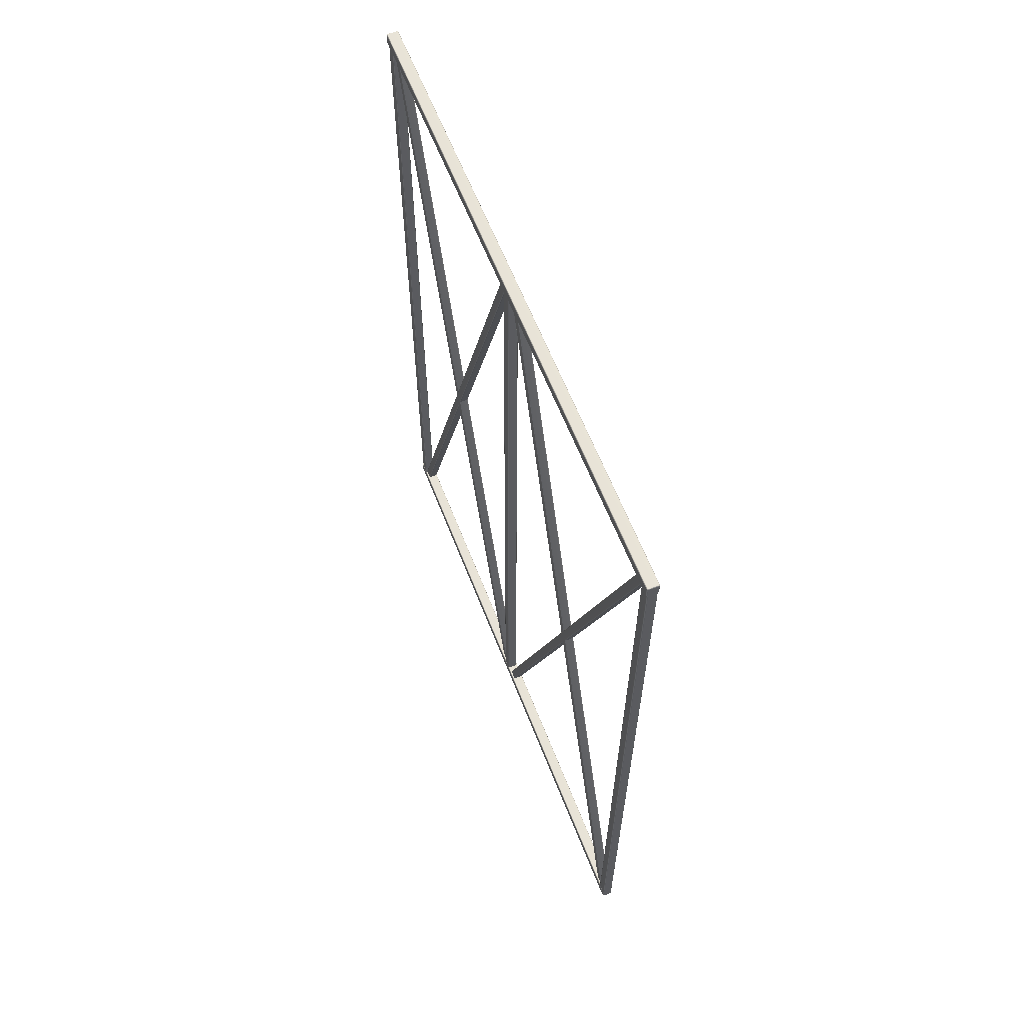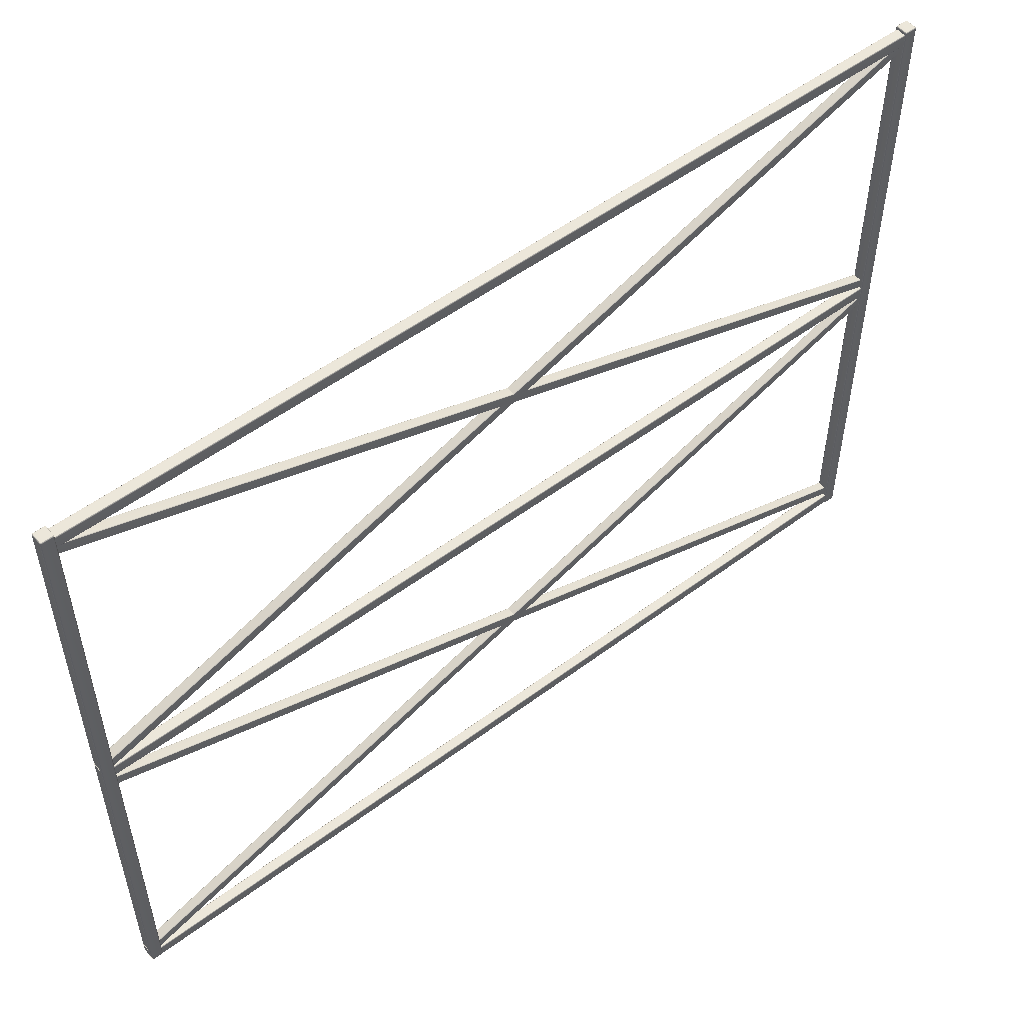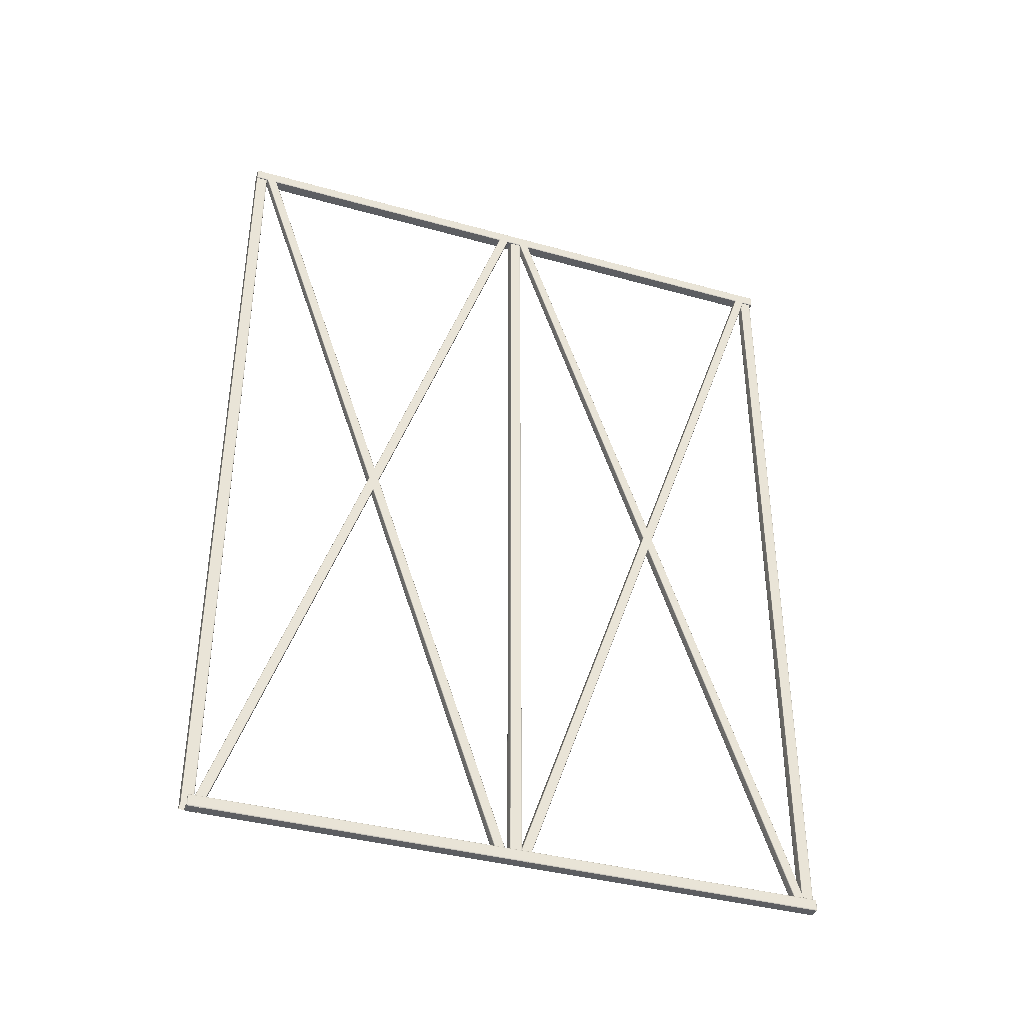
<metadata>
{"format":"obj","ext":"obj","renderer":"f3d","projection":"perspective","resolution":1024,"background":"white","views":[{"elev":61.7,"azim":158.8,"up":"+Y"},{"elev":53.0,"azim":51.3,"up":"+Z"},{"elev":-38.0,"azim":-109.6,"up":"+Y"}]}
</metadata>
<code>
g default
v -0.0175 15.45 11.86
v -0.0175 15.44 11.85
v -0.0175 15.44 11.84
v -0.006407 15.44 11.84
v 0.001726 15.45 11.84
v 0.004702 15.46 11.84
v 0.001726 15.46 11.85
v -0.006407 15.46 11.86
v -0.0175 15.46 11.87
v -0.0175 15.44 0.02552
v -0.0175 15.45 0.01739
v -0.0175 15.46 0.01442
v -0.006407 15.46 0.01739
v 0.001726 15.46 0.02552
v 0.004702 15.46 0.03662
v 0.001726 15.45 0.03662
v -0.006407 15.44 0.03662
v -0.0175 15.44 0.03662
v -0.0175 15.66 11.85
v -0.0175 15.65 11.86
v -0.0175 15.64 11.87
v -0.006407 15.64 11.86
v 0.001726 15.64 11.85
v 0.004702 15.64 11.84
v 0.001726 15.65 11.84
v -0.006407 15.66 11.84
v -0.0175 15.66 11.84
v -0.0175 15.65 0.01739
v -0.0175 15.66 0.02552
v -0.0175 15.66 0.03662
v -0.006407 15.66 0.03662
v 0.001726 15.65 0.03662
v 0.004702 15.64 0.03662
v 0.001726 15.64 0.02552
v -0.006407 15.64 0.01739
v -0.0175 15.64 0.01442
v -0.2144 15.64 11.85
v -0.2062 15.64 11.86
v -0.1951 15.64 11.87
v -0.1951 15.65 11.86
v -0.1951 15.66 11.85
v -0.1951 15.66 11.84
v -0.2062 15.66 11.84
v -0.2144 15.65 11.84
v -0.2173 15.64 11.84
v -0.2062 15.64 0.01739
v -0.2144 15.64 0.02552
v -0.2173 15.64 0.03662
v -0.2144 15.65 0.03662
v -0.2062 15.66 0.03662
v -0.1951 15.66 0.03662
v -0.1951 15.66 0.02552
v -0.1951 15.65 0.01739
v -0.1951 15.64 0.01442
v -0.1951 15.44 11.85
v -0.1951 15.45 11.86
v -0.1951 15.46 11.87
v -0.2062 15.46 11.86
v -0.2144 15.46 11.85
v -0.2173 15.46 11.84
v -0.2144 15.45 11.84
v -0.2062 15.44 11.84
v -0.1951 15.44 11.84
v -0.1951 15.45 0.01739
v -0.1951 15.44 0.02552
v -0.1951 15.44 0.03662
v -0.2062 15.44 0.03662
v -0.2144 15.45 0.03662
v -0.2173 15.46 0.03662
v -0.2144 15.46 0.02552
v -0.2062 15.46 0.01739
v -0.1951 15.46 0.01442
v -0.00791 15.45 11.86
v -0.00791 15.44 11.85
v 5.9e-05 15.45 11.85
v -0.00791 15.44 0.02703
v -0.00791 15.45 0.01906
v 5.9e-05 15.45 0.02703
v -0.00791 15.66 11.85
v -0.00791 15.65 11.86
v 5.9e-05 15.65 11.85
v -0.00791 15.65 0.01906
v -0.00791 15.66 0.02703
v 5.9e-05 15.65 0.02703
v -0.2127 15.65 11.85
v -0.2047 15.65 11.86
v -0.2047 15.66 11.85
v -0.2047 15.65 0.01906
v -0.2127 15.65 0.02703
v -0.2047 15.66 0.02703
v -0.2047 15.44 11.85
v -0.2047 15.45 11.86
v -0.2127 15.45 11.85
v -0.2047 15.45 0.01906
v -0.2047 15.44 0.02703
v -0.2127 15.45 0.02703
v -0.05375 15.52 11.49
v -0.05594 15.52 11.48
v -0.06194 15.52 11.48
v -0.07012 15.52 11.48
v -0.04895 0.04407 6.024
v -0.04009 0.04317 6.026
v -0.03361 0.04069 6.033
v -0.03123 0.0373 6.042
v -0.2011 15.52 11.48
v -0.2093 15.52 11.48
v -0.2153 15.52 11.48
v -0.2175 15.52 11.49
v -0.2084 0.0373 6.042
v -0.206 0.04069 6.033
v -0.1995 0.04317 6.026
v -0.1907 0.04407 6.024
v -0.2175 15.47 11.63
v -0.2153 15.46 11.64
v -0.2093 15.46 11.64
v -0.2011 15.46 11.65
v -0.1907 -0.02365 6.2
v -0.1995 -0.02274 6.197
v -0.206 -0.02026 6.191
v -0.2084 -0.01688 6.182
v -0.07013 15.46 11.65
v -0.06194 15.46 11.64
v -0.05594 15.46 11.64
v -0.05375 15.47 11.63
v -0.03123 -0.01688 6.182
v -0.03361 -0.02026 6.191
v -0.04009 -0.02274 6.197
v -0.04894 -0.02365 6.2
v -0.03049 15.49 11.81
v -0.02127 15.49 11.81
v -0.01452 15.49 11.8
v -0.01205 15.49 11.79
v -0.002817 0.005321 11.79
v -0.005338 0.005321 11.8
v -0.01222 0.005321 11.81
v -0.02163 0.005321 11.81
v -0.01205 15.49 11.61
v -0.01452 15.49 11.6
v -0.02127 15.49 11.6
v -0.03049 15.49 11.59
v -0.02163 0.005321 11.59
v -0.01222 0.005321 11.6
v -0.005338 0.005321 11.6
v -0.002817 0.005321 11.61
v -0.1779 15.49 11.59
v -0.1871 15.49 11.6
v -0.1939 15.49 11.6
v -0.1963 15.49 11.61
v -0.1909 0.005321 11.61
v -0.1884 0.005321 11.6
v -0.1815 0.005321 11.6
v -0.1721 0.005321 11.59
v -0.1963 15.49 11.79
v -0.1939 15.49 11.8
v -0.1871 15.49 11.81
v -0.1779 15.49 11.81
v -0.1721 0.005321 11.81
v -0.1815 0.005321 11.81
v -0.1884 0.005321 11.8
v -0.1909 0.005321 11.79
v -0.05375 15.49 6.092
v -0.05594 15.49 6.083
v -0.06194 15.49 6.076
v -0.07013 15.49 6.074
v -0.04895 0.02142 11.48
v -0.04009 0.02194 11.49
v -0.03361 0.02337 11.49
v -0.03123 0.02532 11.5
v -0.2011 15.49 6.074
v -0.2093 15.49 6.076
v -0.2153 15.49 6.083
v -0.2175 15.49 6.092
v -0.2084 0.02532 11.5
v -0.206 0.02337 11.49
v -0.1995 0.02194 11.49
v -0.1907 0.02142 11.48
v -0.2175 15.52 6.236
v -0.2153 15.52 6.245
v -0.2093 15.52 6.252
v -0.2011 15.52 6.254
v -0.1907 0.06049 11.67
v -0.1995 0.05996 11.67
v -0.206 0.05853 11.66
v -0.2084 0.05658 11.65
v -0.07013 15.52 6.254
v -0.06194 15.52 6.252
v -0.05594 15.52 6.245
v -0.05375 15.52 6.236
v -0.03123 0.05658 11.65
v -0.03361 0.05853 11.66
v -0.04009 0.05996 11.67
v -0.04895 0.06049 11.67
v -0.03049 15.49 6.104
v -0.02127 15.49 6.101
v -0.01452 15.49 6.093
v -0.01205 15.49 6.082
v -0.002817 0.005321 6.082
v -0.005338 0.005321 6.093
v -0.01222 0.005321 6.101
v -0.02163 0.005321 6.104
v -0.01205 15.49 5.904
v -0.01452 15.49 5.893
v -0.02127 15.49 5.885
v -0.03049 15.49 5.882
v -0.02163 0.005321 5.882
v -0.01222 0.005321 5.885
v -0.005338 0.005321 5.893
v -0.002817 0.005321 5.904
v -0.1779 15.49 5.882
v -0.1871 15.49 5.885
v -0.1939 15.49 5.893
v -0.1963 15.49 5.904
v -0.1909 0.005321 5.904
v -0.1884 0.005321 5.893
v -0.1815 0.005321 5.885
v -0.1721 0.005321 5.882
v -0.1963 15.49 6.082
v -0.1939 15.49 6.093
v -0.1871 15.49 6.101
v -0.1779 15.49 6.104
v -0.1721 0.005321 6.104
v -0.1815 0.005321 6.101
v -0.1884 0.005321 6.093
v -0.1909 0.005321 6.082
v -0.05375 15.49 0.2519
v -0.05594 15.49 0.2429
v -0.06194 15.49 0.2363
v -0.07013 15.49 0.2339
v -0.04895 0.02142 5.645
v -0.04009 0.02194 5.647
v -0.03361 0.02337 5.654
v -0.03123 0.02532 5.663
v -0.2011 15.49 0.2339
v -0.2093 15.49 0.2363
v -0.2153 15.49 0.2429
v -0.2175 15.49 0.2519
v -0.2084 0.02532 5.663
v -0.206 0.02337 5.654
v -0.1995 0.02194 5.647
v -0.1907 0.02142 5.645
v -0.2175 15.52 0.3962
v -0.2153 15.52 0.4052
v -0.2093 15.52 0.4118
v -0.2011 15.52 0.4142
v -0.1907 0.06049 5.829
v -0.1995 0.05996 5.826
v -0.206 0.05853 5.82
v -0.2084 0.05658 5.81
v -0.07013 15.52 0.4142
v -0.06194 15.52 0.4118
v -0.05594 15.52 0.4052
v -0.05375 15.52 0.3962
v -0.03123 0.05658 5.81
v -0.03361 0.05853 5.82
v -0.04009 0.05996 5.826
v -0.04895 0.06049 5.829
v -0.05375 15.52 5.652
v -0.05594 15.52 5.644
v -0.06194 15.52 5.637
v -0.07012 15.52 5.635
v -0.04895 0.04407 0.1841
v -0.04009 0.04317 0.1865
v -0.03361 0.04069 0.1929
v -0.03123 0.0373 0.2017
v -0.2011 15.52 5.635
v -0.2093 15.52 5.637
v -0.2153 15.52 5.644
v -0.2175 15.52 5.652
v -0.2084 0.0373 0.2017
v -0.206 0.04069 0.1929
v -0.1995 0.04317 0.1865
v -0.1907 0.04407 0.1841
v -0.2175 15.47 5.79
v -0.2153 15.46 5.798
v -0.2093 15.46 5.805
v -0.2011 15.46 5.807
v -0.1907 -0.02365 0.3596
v -0.1995 -0.02274 0.3573
v -0.206 -0.02026 0.3508
v -0.2084 -0.01688 0.3421
v -0.07013 15.46 5.807
v -0.06194 15.46 5.805
v -0.05594 15.46 5.798
v -0.05375 15.47 5.79
v -0.03123 -0.01688 0.3421
v -0.03361 -0.02026 0.3508
v -0.04009 -0.02274 0.3573
v -0.04894 -0.02365 0.3596
v -0.03049 15.49 0.2369
v -0.02127 15.49 0.2339
v -0.01452 15.49 0.2258
v -0.01205 15.49 0.2147
v -0.002817 0.005321 0.2147
v -0.005338 0.005321 0.2258
v -0.01222 0.005321 0.2339
v -0.02163 0.005321 0.2369
v -0.01205 15.49 0.03708
v -0.01452 15.49 0.02598
v -0.02127 15.49 0.01786
v -0.03049 15.49 0.01488
v -0.02163 0.005321 0.01488
v -0.01222 0.005321 0.01786
v -0.005338 0.005321 0.02598
v -0.002817 0.005321 0.03708
v -0.1779 15.49 0.01488
v -0.1871 15.49 0.01786
v -0.1939 15.49 0.02598
v -0.1963 15.49 0.03708
v -0.1909 0.005321 0.03708
v -0.1884 0.005321 0.02598
v -0.1815 0.005321 0.01786
v -0.1721 0.005321 0.01488
v -0.1963 15.49 0.2147
v -0.1939 15.49 0.2258
v -0.1871 15.49 0.2339
v -0.1779 15.49 0.2369
v -0.1721 0.005321 0.2369
v -0.1815 0.005321 0.2339
v -0.1884 0.005321 0.2258
v -0.1909 0.005321 0.2147
v -0.0175 -0.002053 11.86
v -0.0175 -0.01018 11.85
v -0.0175 -0.01315 11.84
v -0.006407 -0.01018 11.84
v 0.001726 -0.002053 11.84
v 0.004702 0.009048 11.84
v 0.001726 0.009048 11.85
v -0.006407 0.009048 11.86
v -0.0175 0.009048 11.87
v -0.0175 -0.01018 0.1308
v -0.0175 -0.002053 0.1227
v -0.0175 0.009048 0.1197
v -0.006407 0.009048 0.1227
v 0.001726 0.009048 0.1308
v 0.004702 0.009048 0.1419
v 0.001726 -0.002053 0.1419
v -0.006407 -0.01018 0.1419
v -0.0175 -0.01315 0.1419
v -0.0175 0.2059 11.85
v -0.0175 0.1978 11.86
v -0.0175 0.1867 11.87
v -0.006407 0.1867 11.86
v 0.001726 0.1867 11.85
v 0.004702 0.1867 11.84
v 0.001726 0.1978 11.84
v -0.006407 0.2059 11.84
v -0.0175 0.2089 11.84
v -0.0175 0.1978 0.1227
v -0.0175 0.2059 0.1308
v -0.0175 0.2089 0.1419
v -0.006407 0.2059 0.1419
v 0.001726 0.1978 0.1419
v 0.004702 0.1867 0.1419
v 0.001726 0.1867 0.1308
v -0.006407 0.1867 0.1227
v -0.0175 0.1867 0.1197
v -0.2144 0.1867 11.85
v -0.2062 0.1867 11.86
v -0.1951 0.1867 11.87
v -0.1951 0.1978 11.86
v -0.1951 0.2059 11.85
v -0.1951 0.2089 11.84
v -0.2062 0.2059 11.84
v -0.2144 0.1978 11.84
v -0.2173 0.1867 11.84
v -0.2062 0.1867 0.1227
v -0.2144 0.1867 0.1308
v -0.2173 0.1867 0.1419
v -0.2144 0.1978 0.1419
v -0.2062 0.2059 0.1419
v -0.1951 0.2089 0.1419
v -0.1951 0.2059 0.1308
v -0.1951 0.1978 0.1227
v -0.1951 0.1867 0.1197
v -0.1951 -0.01018 11.85
v -0.1951 -0.002053 11.86
v -0.1951 0.009048 11.87
v -0.2062 0.009048 11.86
v -0.2144 0.009048 11.85
v -0.2173 0.009048 11.84
v -0.2144 -0.002053 11.84
v -0.2062 -0.01018 11.84
v -0.1951 -0.01315 11.84
v -0.1951 -0.002053 0.1227
v -0.1951 -0.01018 0.1308
v -0.1951 -0.01315 0.1419
v -0.2062 -0.01018 0.1419
v -0.2144 -0.002053 0.1419
v -0.2173 0.009048 0.1419
v -0.2144 0.009048 0.1308
v -0.2062 0.009048 0.1227
v -0.1951 0.009048 0.1197
v -0.00791 -0.000545 11.86
v -0.00791 -0.008509 11.85
v 5.9e-05 -0.000545 11.85
v -0.00791 -0.008509 0.1323
v -0.00791 -0.000545 0.1243
v 5.9e-05 -0.000545 0.1323
v -0.00791 0.2042 11.85
v -0.00791 0.1963 11.86
v 5.9e-05 0.1963 11.85
v -0.00791 0.1963 0.1243
v -0.00791 0.2042 0.1323
v 5.9e-05 0.1963 0.1323
v -0.2127 0.1963 11.85
v -0.2047 0.1963 11.86
v -0.2047 0.2042 11.85
v -0.2047 0.1963 0.1243
v -0.2127 0.1963 0.1323
v -0.2047 0.2042 0.1323
v -0.2047 -0.008509 11.85
v -0.2047 -0.000545 11.86
v -0.2127 -0.000545 11.85
v -0.2047 -0.000545 0.1243
v -0.2047 -0.008509 0.1323
v -0.2127 -0.000545 0.1323
g Cage_1
f 3 2 55 63
f 2 1 56 55
f 1 9 57 56
f 6 5 16 15
f 5 4 17 16
f 4 3 18 17
f 9 8 22 21
f 8 7 23 22
f 7 6 24 23
f 12 11 64 72
f 11 10 65 64
f 10 18 66 65
f 15 14 34 33
f 14 13 35 34
f 13 12 36 35
f 21 20 40 39
f 20 19 41 40
f 19 27 42 41
f 27 26 31 30
f 26 25 32 31
f 25 24 33 32
f 30 29 52 51
f 29 28 53 52
f 28 36 54 53
f 39 38 58 57
f 38 37 59 58
f 37 45 60 59
f 45 44 49 48
f 44 43 50 49
f 43 42 51 50
f 48 47 70 69
f 47 46 71 70
f 46 54 72 71
f 63 62 67 66
f 62 61 68 67
f 61 60 69 68
f 6 15 33 24
f 27 30 51 42
f 45 48 69 60
f 63 66 18 3
f 12 72 54 36
f 57 9 21 39
f 8 9 1 73
f 73 1 2 74
f 2 3 4 74
f 74 4 5 75
f 5 6 7 75
f 75 7 8 73
f 73 74 75
f 17 18 10 76
f 76 10 11 77
f 11 12 13 77
f 77 13 14 78
f 14 15 16 78
f 78 16 17 76
f 76 77 78
f 26 27 19 79
f 79 19 20 80
f 20 21 22 80
f 80 22 23 81
f 23 24 25 81
f 81 25 26 79
f 79 80 81
f 35 36 28 82
f 82 28 29 83
f 29 30 31 83
f 83 31 32 84
f 32 33 34 84
f 84 34 35 82
f 82 83 84
f 44 45 37 85
f 85 37 38 86
f 38 39 40 86
f 86 40 41 87
f 41 42 43 87
f 87 43 44 85
f 85 86 87
f 53 54 46 88
f 88 46 47 89
f 47 48 49 89
f 89 49 50 90
f 50 51 52 90
f 90 52 53 88
f 88 89 90
f 62 63 55 91
f 91 55 56 92
f 56 57 58 92
f 92 58 59 93
f 59 60 61 93
f 93 61 62 91
f 91 92 93
f 71 72 64 94
f 94 64 65 95
f 65 66 67 95
f 95 67 68 96
f 68 69 70 96
f 96 70 71 94
f 94 95 96
f 100 99 102 101
f 99 98 103 102
f 98 97 104 103
f 108 107 110 109
f 107 106 111 110
f 106 105 112 111
f 116 115 118 117
f 115 114 119 118
f 114 113 120 119
f 124 123 126 125
f 123 122 127 126
f 122 121 128 127
f 100 101 112 105
f 108 109 120 113
f 116 117 128 121
f 124 125 104 97
f 132 131 134 133
f 131 130 135 134
f 130 129 136 135
f 140 139 142 141
f 139 138 143 142
f 138 137 144 143
f 148 147 150 149
f 147 146 151 150
f 146 145 152 151
f 156 155 158 157
f 155 154 159 158
f 154 153 160 159
f 132 133 144 137
f 140 141 152 145
f 148 149 160 153
f 156 157 136 129
f 164 163 166 165
f 163 162 167 166
f 162 161 168 167
f 172 171 174 173
f 171 170 175 174
f 170 169 176 175
f 180 179 182 181
f 179 178 183 182
f 178 177 184 183
f 188 187 190 189
f 187 186 191 190
f 186 185 192 191
f 164 165 176 169
f 172 173 184 177
f 180 181 192 185
f 188 189 168 161
f 196 195 198 197
f 195 194 199 198
f 194 193 200 199
f 204 203 206 205
f 203 202 207 206
f 202 201 208 207
f 212 211 214 213
f 211 210 215 214
f 210 209 216 215
f 220 219 222 221
f 219 218 223 222
f 218 217 224 223
f 196 197 208 201
f 204 205 216 209
f 212 213 224 217
f 220 221 200 193
f 228 227 230 229
f 227 226 231 230
f 226 225 232 231
f 236 235 238 237
f 235 234 239 238
f 234 233 240 239
f 244 243 246 245
f 243 242 247 246
f 242 241 248 247
f 252 251 254 253
f 251 250 255 254
f 250 249 256 255
f 228 229 240 233
f 236 237 248 241
f 244 245 256 249
f 252 253 232 225
f 260 259 262 261
f 259 258 263 262
f 258 257 264 263
f 268 267 270 269
f 267 266 271 270
f 266 265 272 271
f 276 275 278 277
f 275 274 279 278
f 274 273 280 279
f 284 283 286 285
f 283 282 287 286
f 282 281 288 287
f 260 261 272 265
f 268 269 280 273
f 276 277 288 281
f 284 285 264 257
f 292 291 294 293
f 291 290 295 294
f 290 289 296 295
f 300 299 302 301
f 299 298 303 302
f 298 297 304 303
f 308 307 310 309
f 307 306 311 310
f 306 305 312 311
f 316 315 318 317
f 315 314 319 318
f 314 313 320 319
f 292 293 304 297
f 300 301 312 305
f 308 309 320 313
f 316 317 296 289
f 323 322 375 383
f 322 321 376 375
f 321 329 377 376
f 326 325 336 335
f 325 324 337 336
f 324 323 338 337
f 329 328 342 341
f 328 327 343 342
f 327 326 344 343
f 332 331 384 392
f 331 330 385 384
f 330 338 386 385
f 335 334 354 353
f 334 333 355 354
f 333 332 356 355
f 341 340 360 359
f 340 339 361 360
f 339 347 362 361
f 347 346 351 350
f 346 345 352 351
f 345 344 353 352
f 350 349 372 371
f 349 348 373 372
f 348 356 374 373
f 359 358 378 377
f 358 357 379 378
f 357 365 380 379
f 365 364 369 368
f 364 363 370 369
f 363 362 371 370
f 368 367 390 389
f 367 366 391 390
f 366 374 392 391
f 383 382 387 386
f 382 381 388 387
f 381 380 389 388
f 326 335 353 344
f 347 350 371 362
f 365 368 389 380
f 383 386 338 323
f 332 392 374 356
f 377 329 341 359
f 328 329 321 393
f 393 321 322 394
f 322 323 324 394
f 394 324 325 395
f 325 326 327 395
f 395 327 328 393
f 393 394 395
f 337 338 330 396
f 396 330 331 397
f 331 332 333 397
f 397 333 334 398
f 334 335 336 398
f 398 336 337 396
f 396 397 398
f 346 347 339 399
f 399 339 340 400
f 340 341 342 400
f 400 342 343 401
f 343 344 345 401
f 401 345 346 399
f 399 400 401
f 355 356 348 402
f 402 348 349 403
f 349 350 351 403
f 403 351 352 404
f 352 353 354 404
f 404 354 355 402
f 402 403 404
f 364 365 357 405
f 405 357 358 406
f 358 359 360 406
f 406 360 361 407
f 361 362 363 407
f 407 363 364 405
f 405 406 407
f 373 374 366 408
f 408 366 367 409
f 367 368 369 409
f 409 369 370 410
f 370 371 372 410
f 410 372 373 408
f 408 409 410
f 382 383 375 411
f 411 375 376 412
f 376 377 378 412
f 412 378 379 413
f 379 380 381 413
f 413 381 382 411
f 411 412 413
f 391 392 384 414
f 414 384 385 415
f 385 386 387 415
f 415 387 388 416
f 388 389 390 416
f 416 390 391 414
f 414 415 416

</code>
